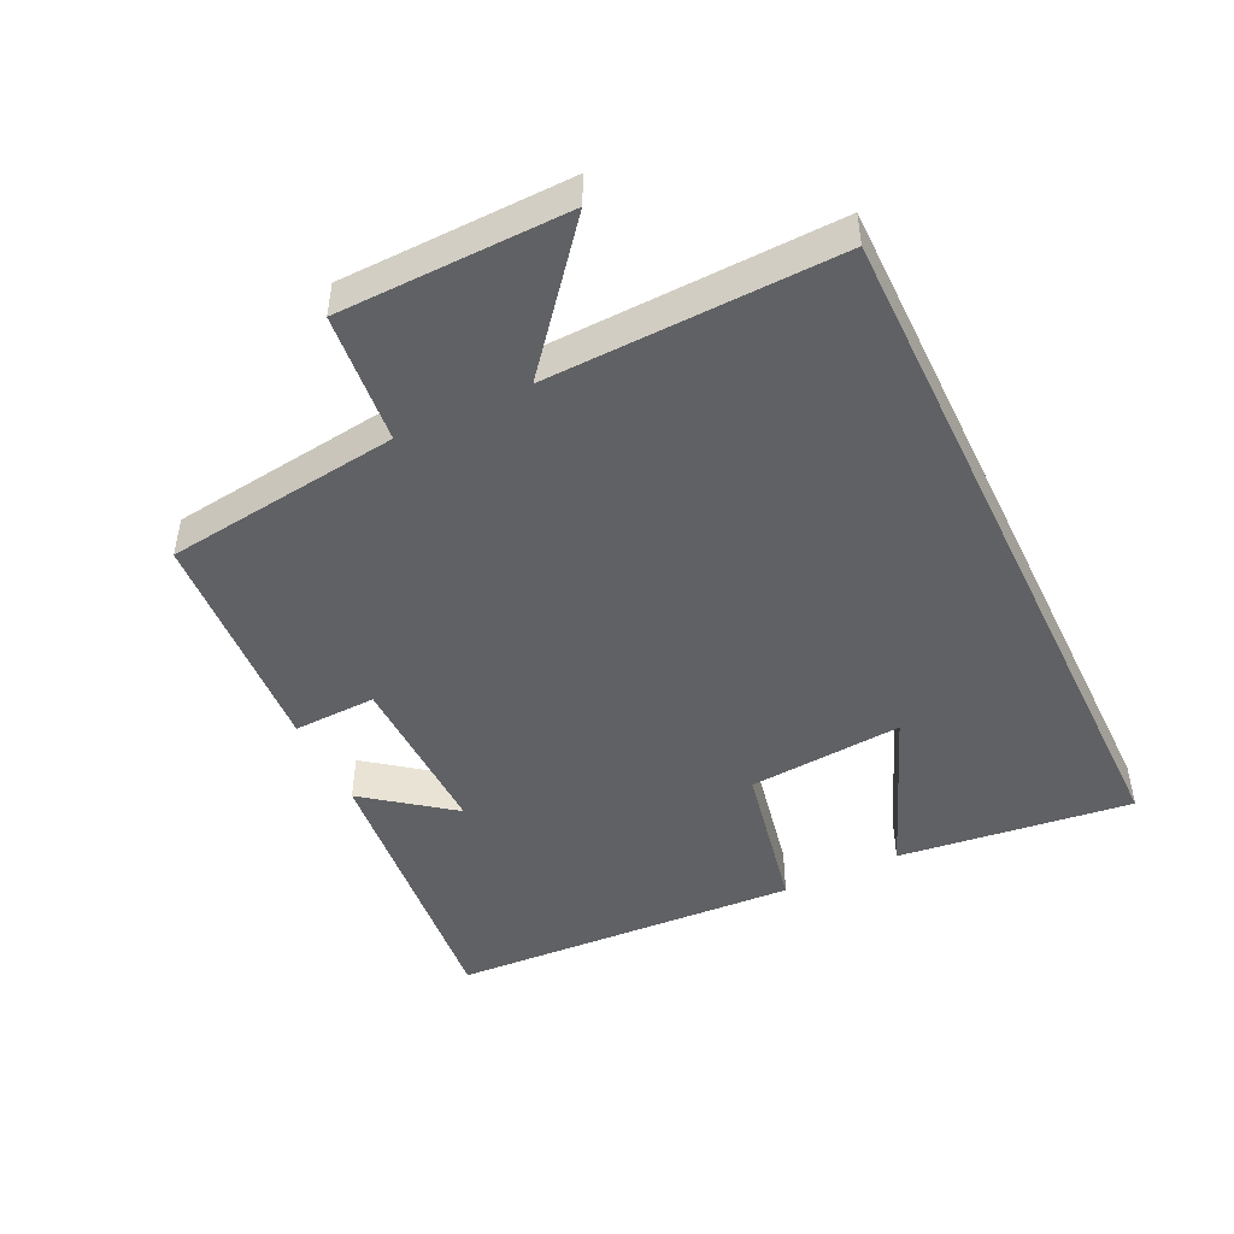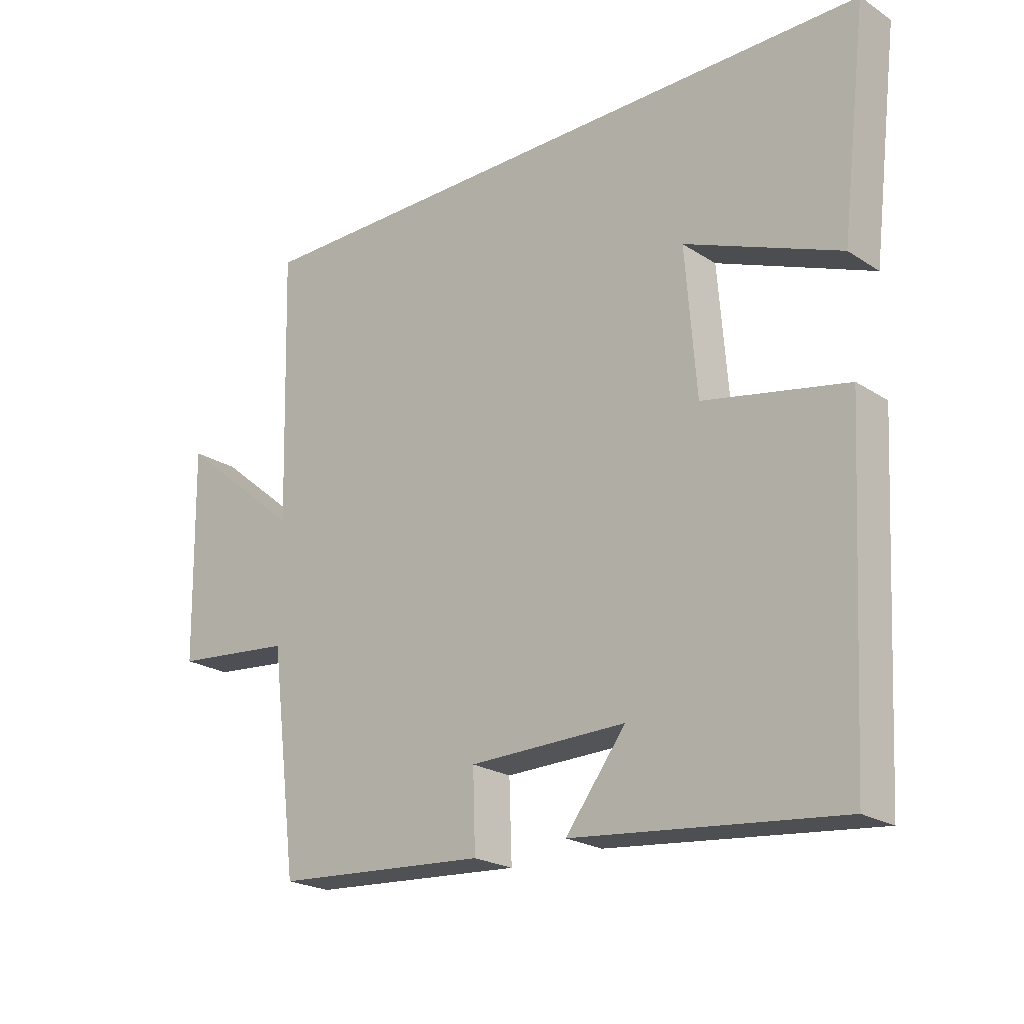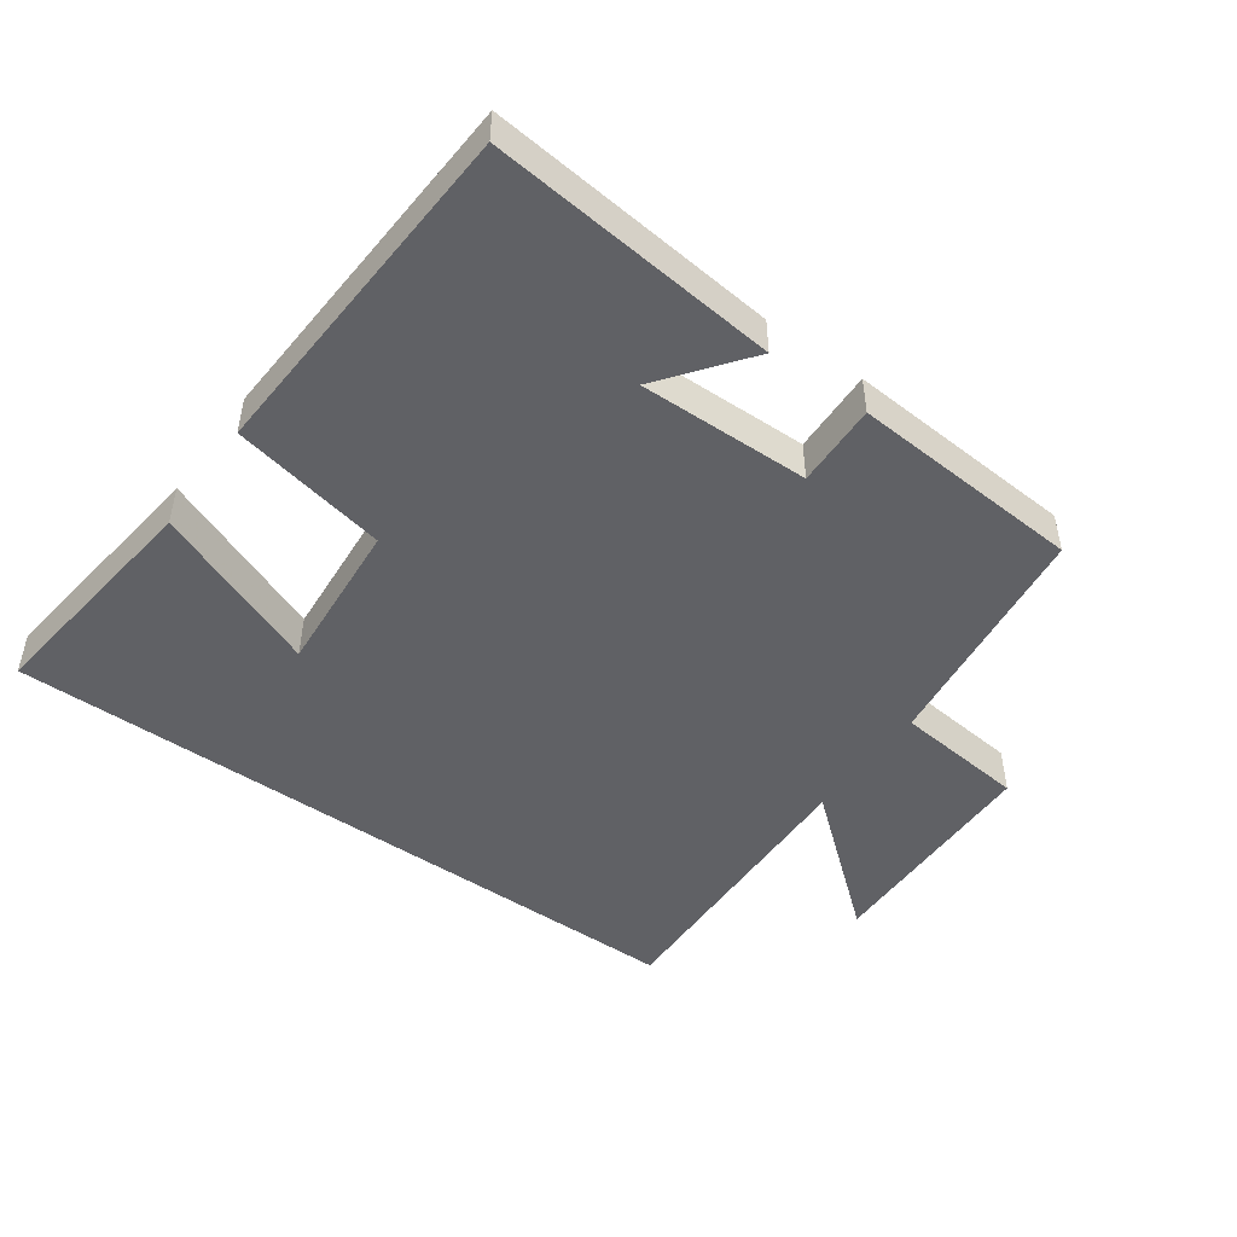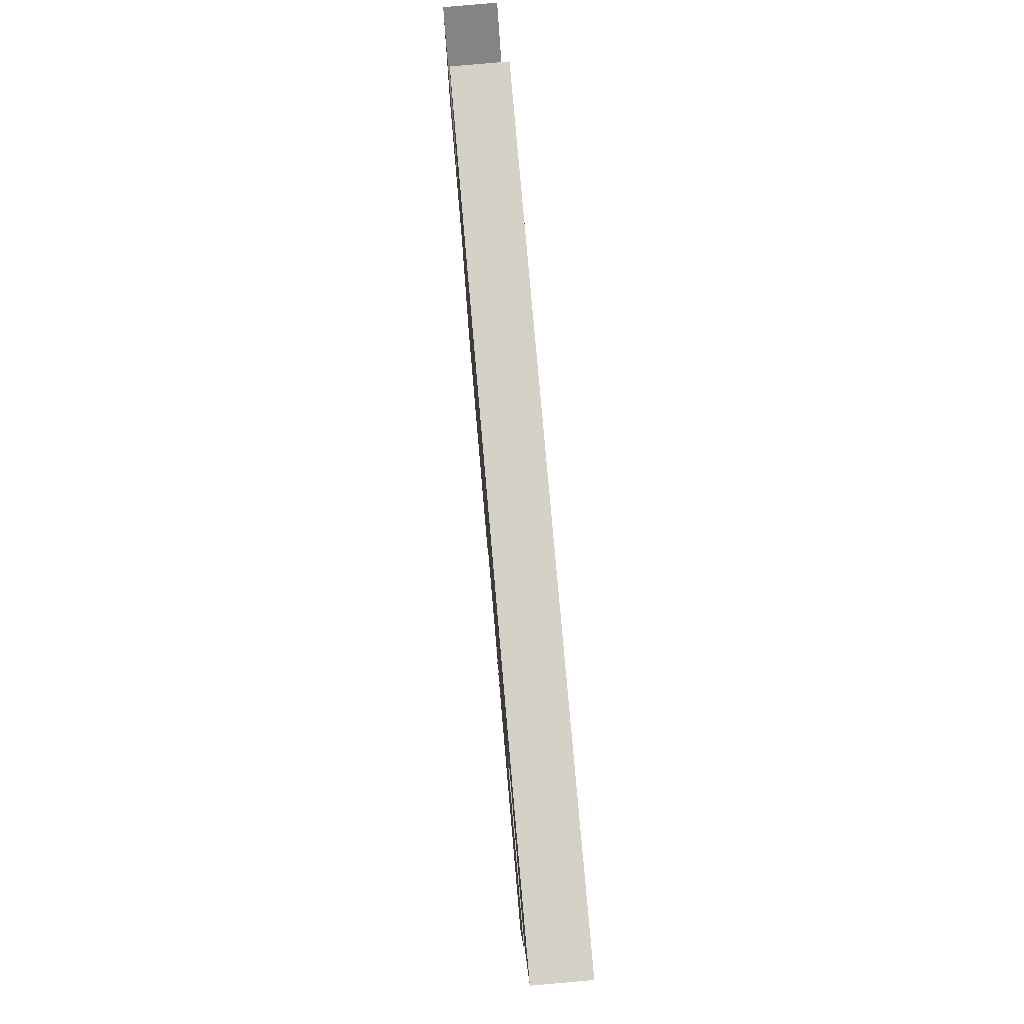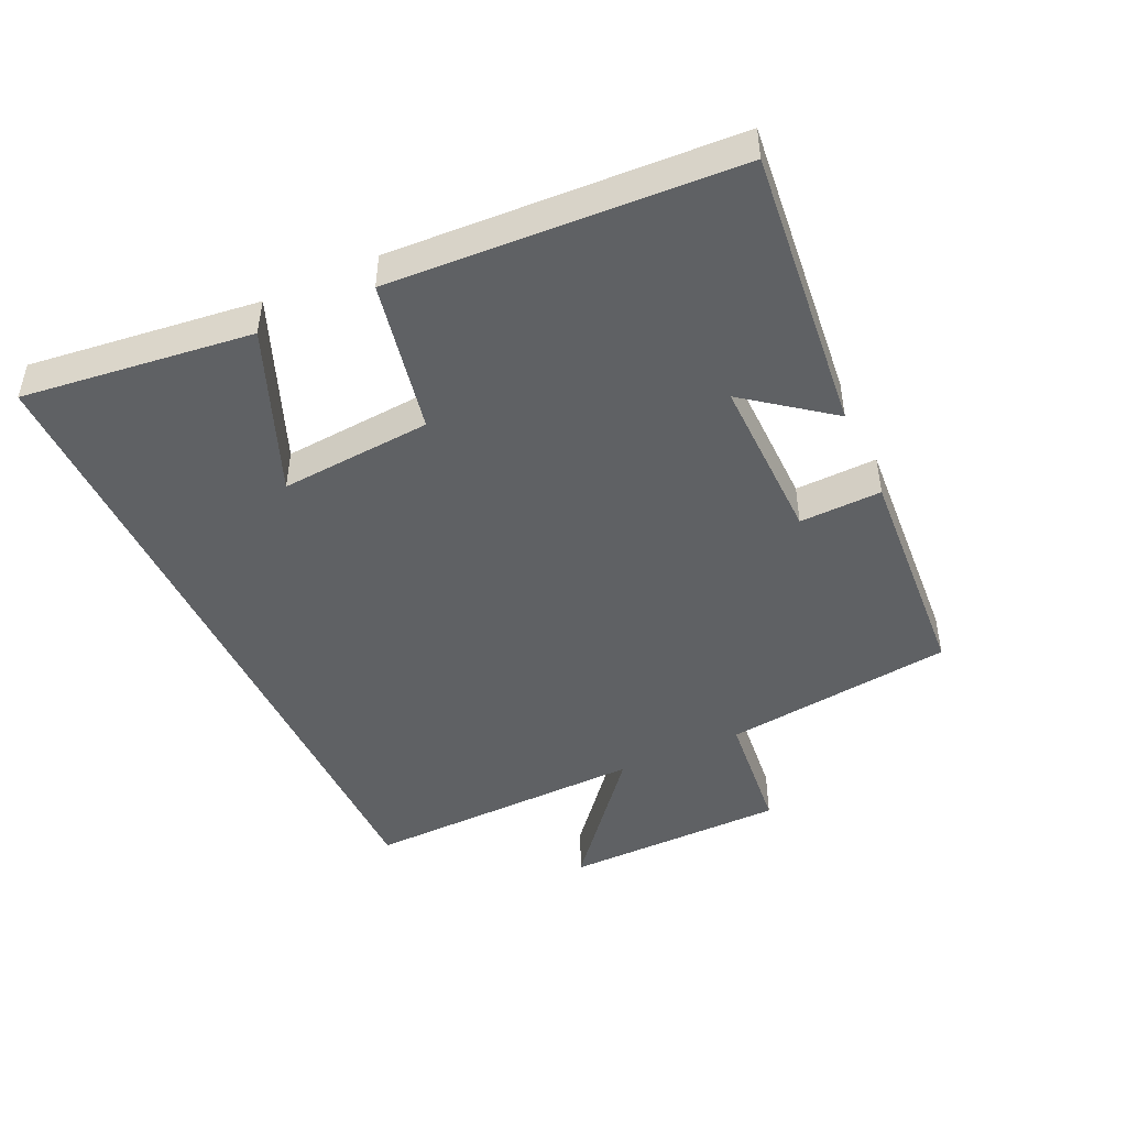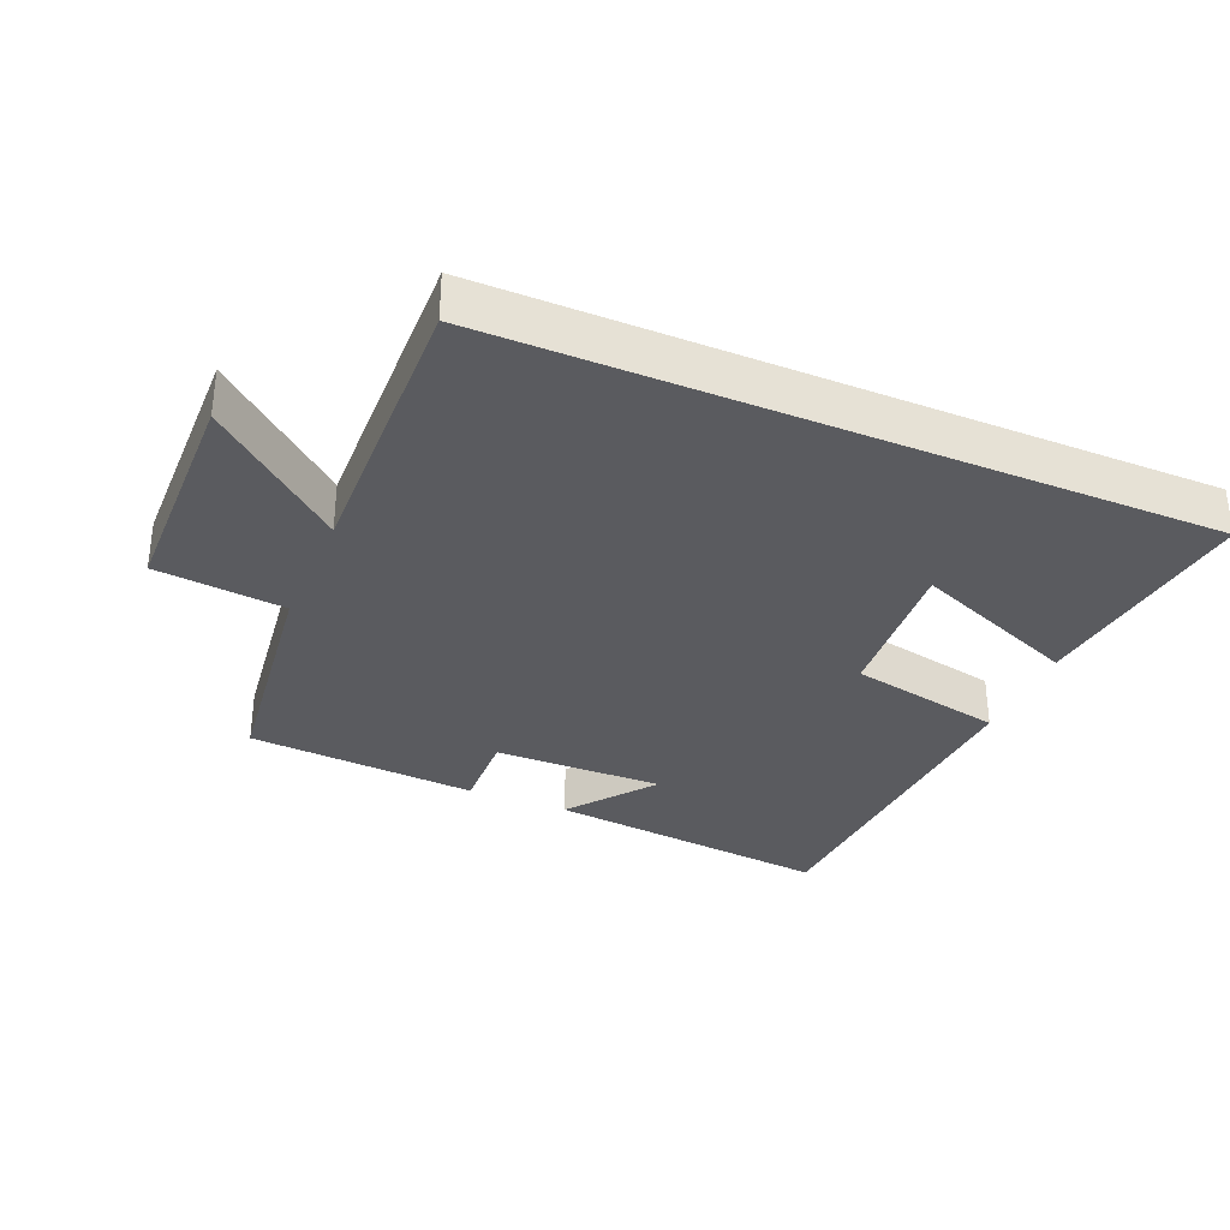
<metadata>
{"format":"obj","ext":"obj","renderer":"f3d","projection":"perspective","resolution":1024,"background":"white","views":[{"elev":-47.0,"azim":-64.2,"up":"+Y"},{"elev":-22.2,"azim":41.9,"up":"+Z"},{"elev":-48.2,"azim":144.4,"up":"+Y"},{"elev":79.1,"azim":85.0,"up":"+Z"},{"elev":-46.3,"azim":114.9,"up":"+Y"},{"elev":-33.1,"azim":-23.0,"up":"+Y"}]}
</metadata>
<code>
v 0.472 0.07 -0.545
v 0.041 0.07 -0.5
v 0.139 0.07 -0.372
v -0.115 0.07 -0.376
v -0.111 0.07 -0.5
v -0.456 0.07 -0.476
v -0.5 0.07 -0.126
v -0.694 0.07 -0.106
v -0.7 0.07 0.234
v -0.5 0.07 0.068
v -0.512 0.07 0.5
v 0.542 0.07 0.5
v 0.5 0.07 0.152
v 0.25 0.07 0.253
v 0.268 0.07 0.023
v 0.5 0.07 -0.024
v 0.472 0 -0.545
v 0.041 0 -0.5
v 0.139 0 -0.372
v -0.115 0 -0.376
v -0.111 0 -0.5
v -0.456 0 -0.476
v -0.5 0 -0.126
v -0.694 0 -0.106
v -0.7 0 0.234
v -0.5 0 0.068
v -0.512 0 0.5
v 0.542 0 0.5
v 0.5 0 0.152
v 0.25 0 0.253
v 0.268 0 0.023
v 0.5 0 -0.024
f 15 16 1
f 12 13 14
f 10 11 12 14
f 10 14 15
f 7 8 9 10
f 6 7 10
f 5 6 10
f 4 5 10
f 3 4 10 15
f 1 2 3
f 1 3 15
f 17 32 31
f 30 29 28
f 30 28 27 26
f 31 30 26
f 26 25 24 23
f 26 23 22
f 26 22 21
f 26 21 20
f 31 26 20 19
f 19 18 17
f 31 19 17
f 1 17 18 2
f 2 18 19 3
f 3 19 20 4
f 4 20 21 5
f 5 21 22 6
f 6 22 23 7
f 7 23 24 8
f 8 24 25 9
f 9 25 26 10
f 10 26 27 11
f 11 27 28 12
f 12 28 29 13
f 13 29 30 14
f 14 30 31 15
f 15 31 32 16
f 16 32 17 1

</code>
